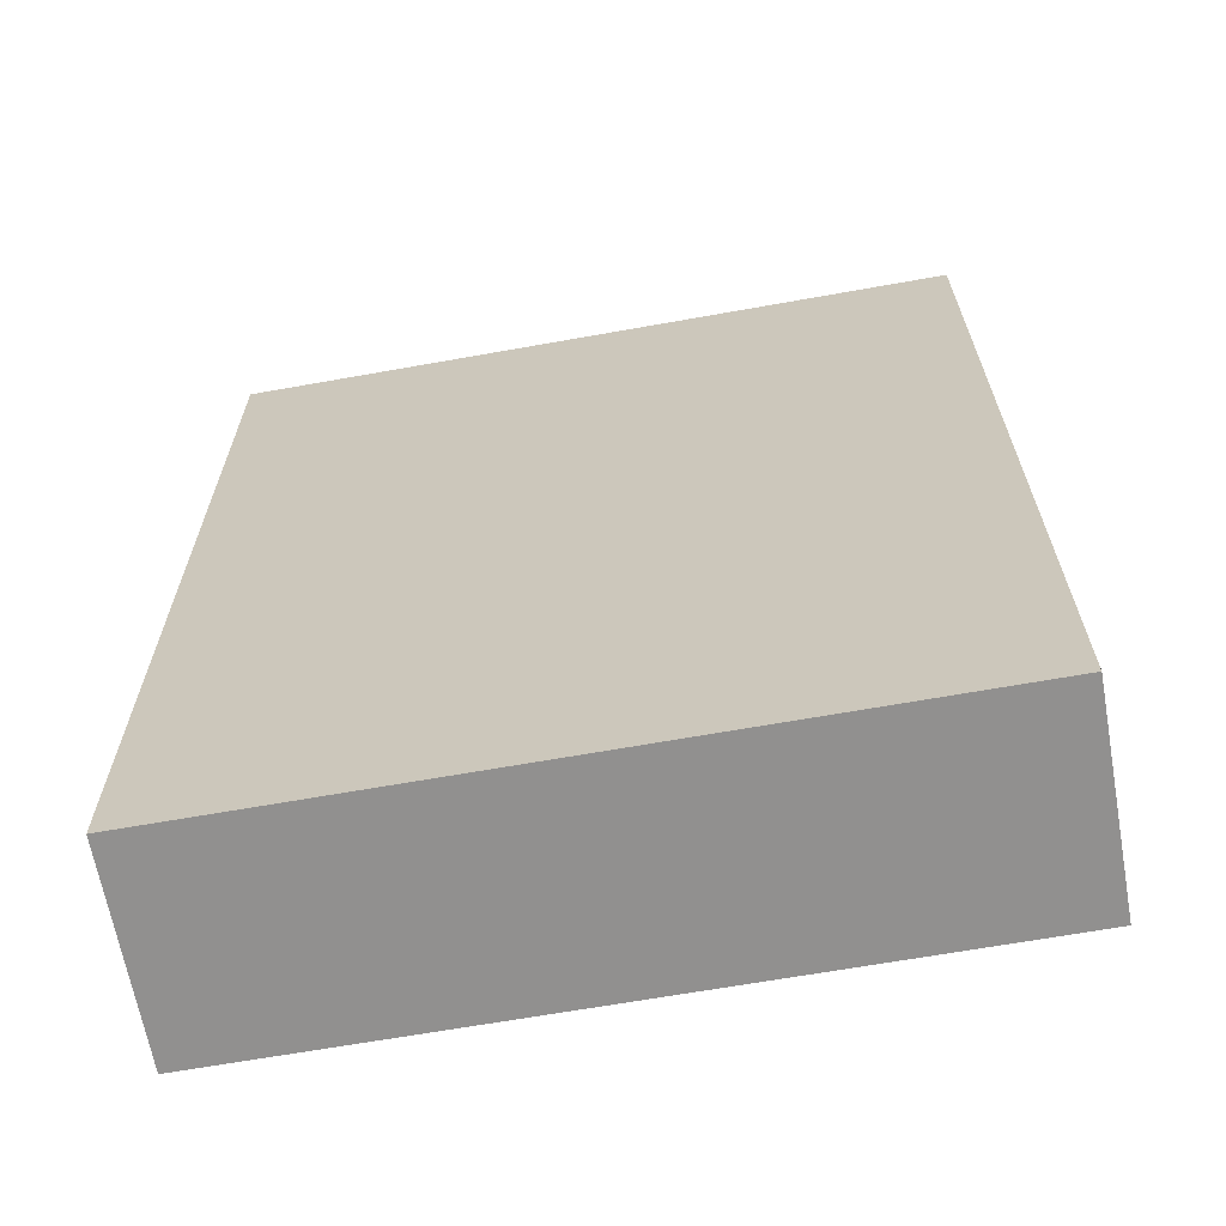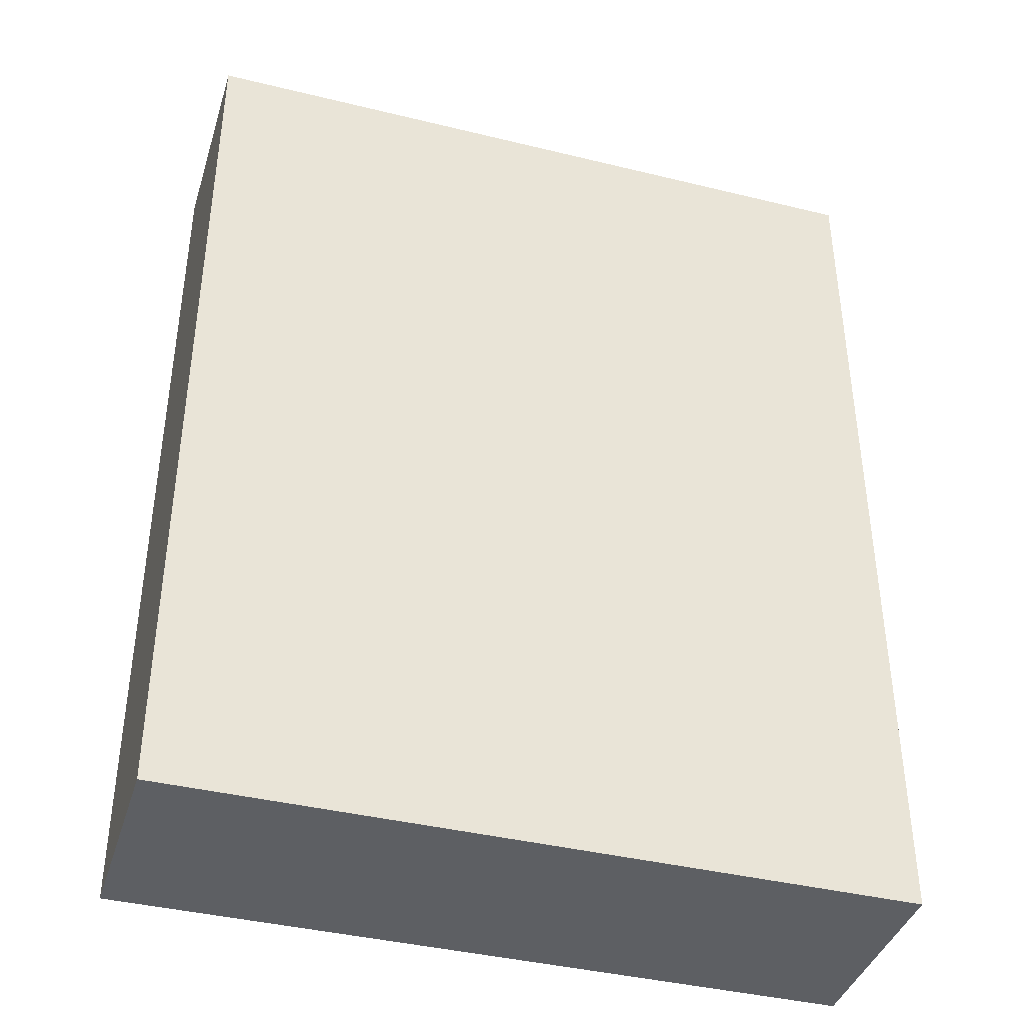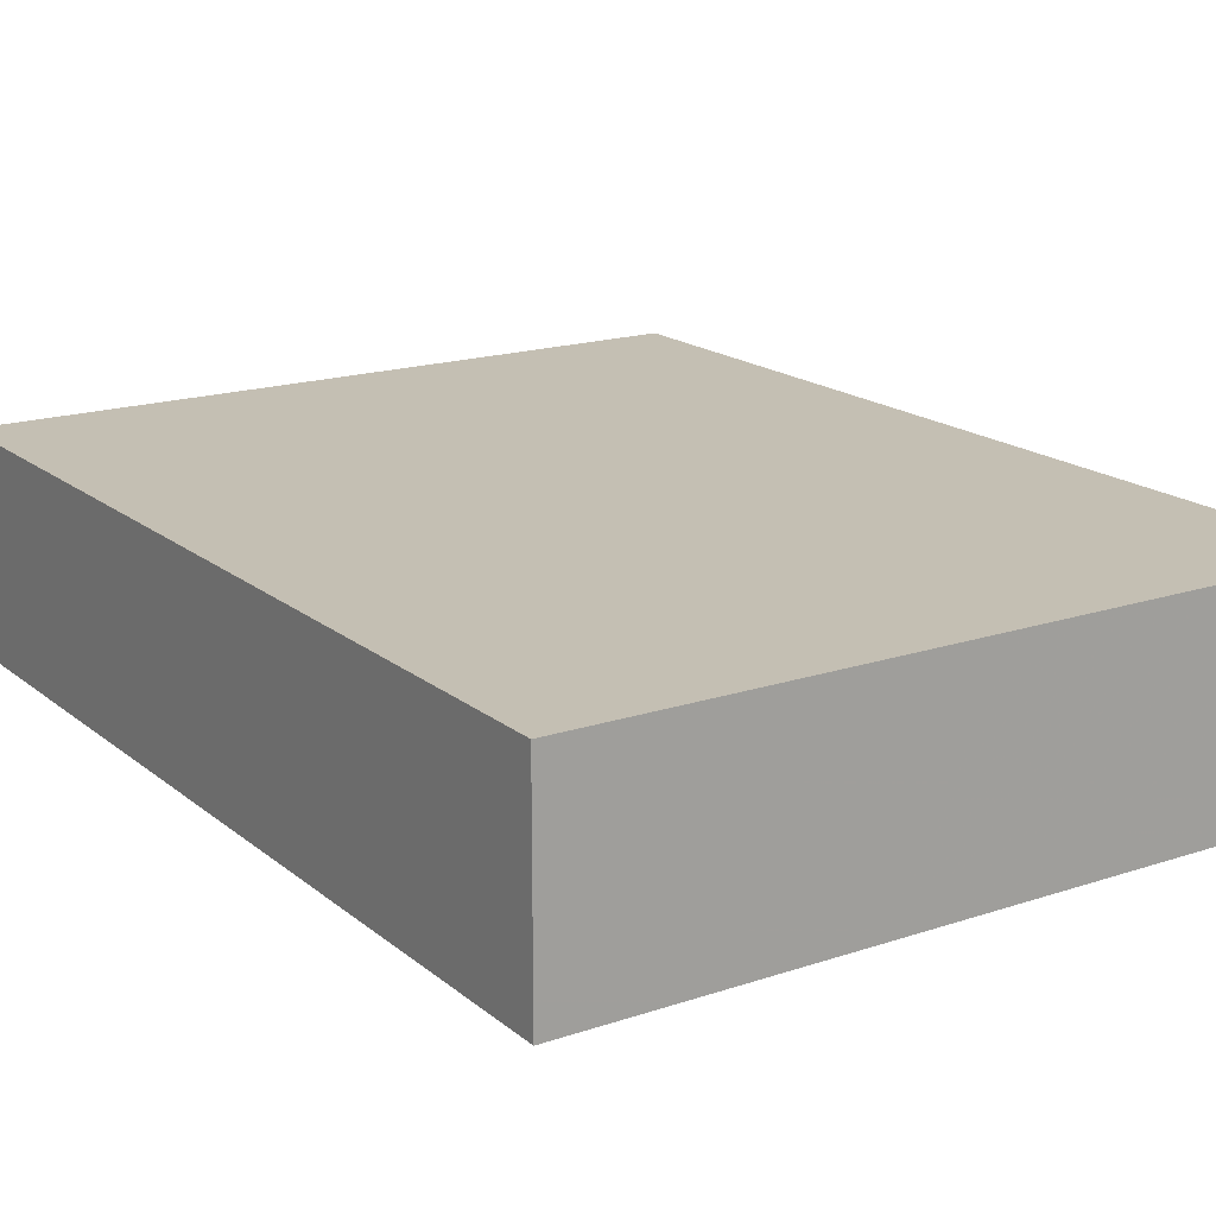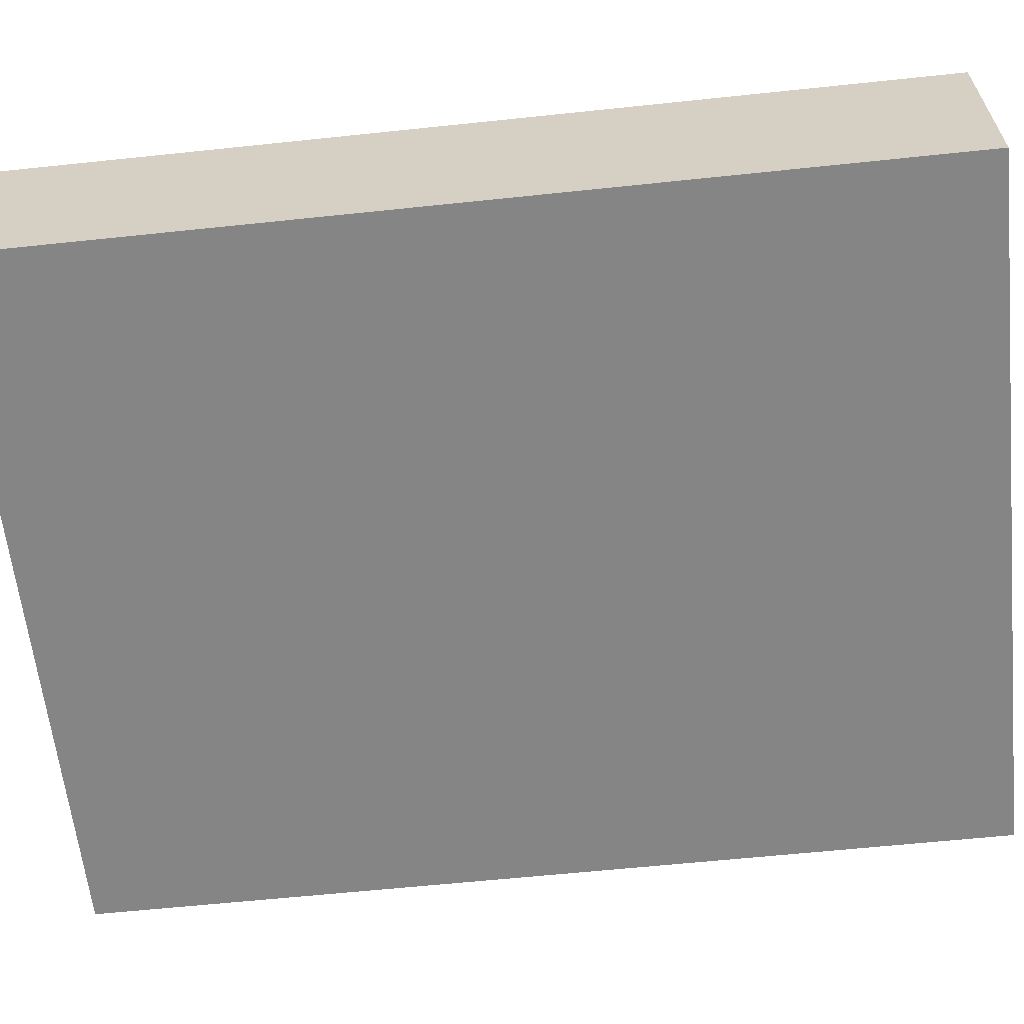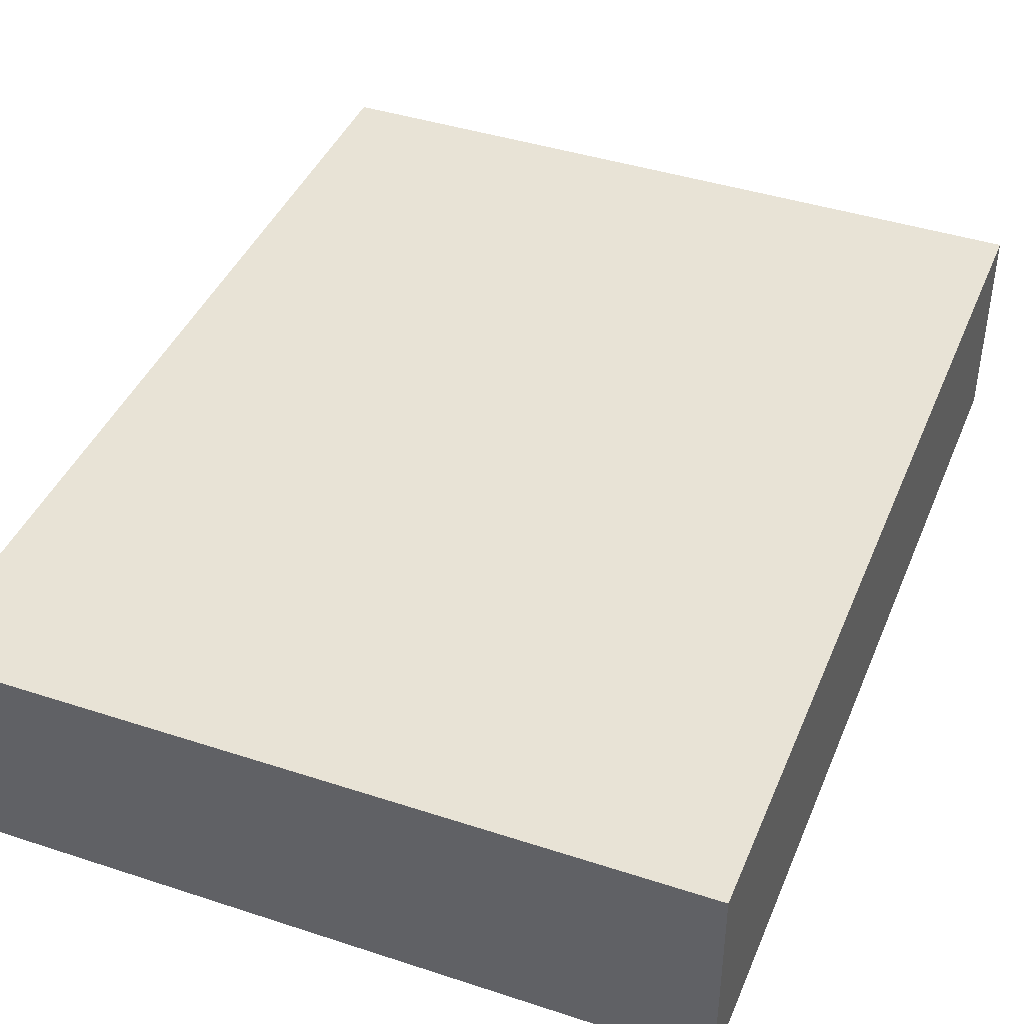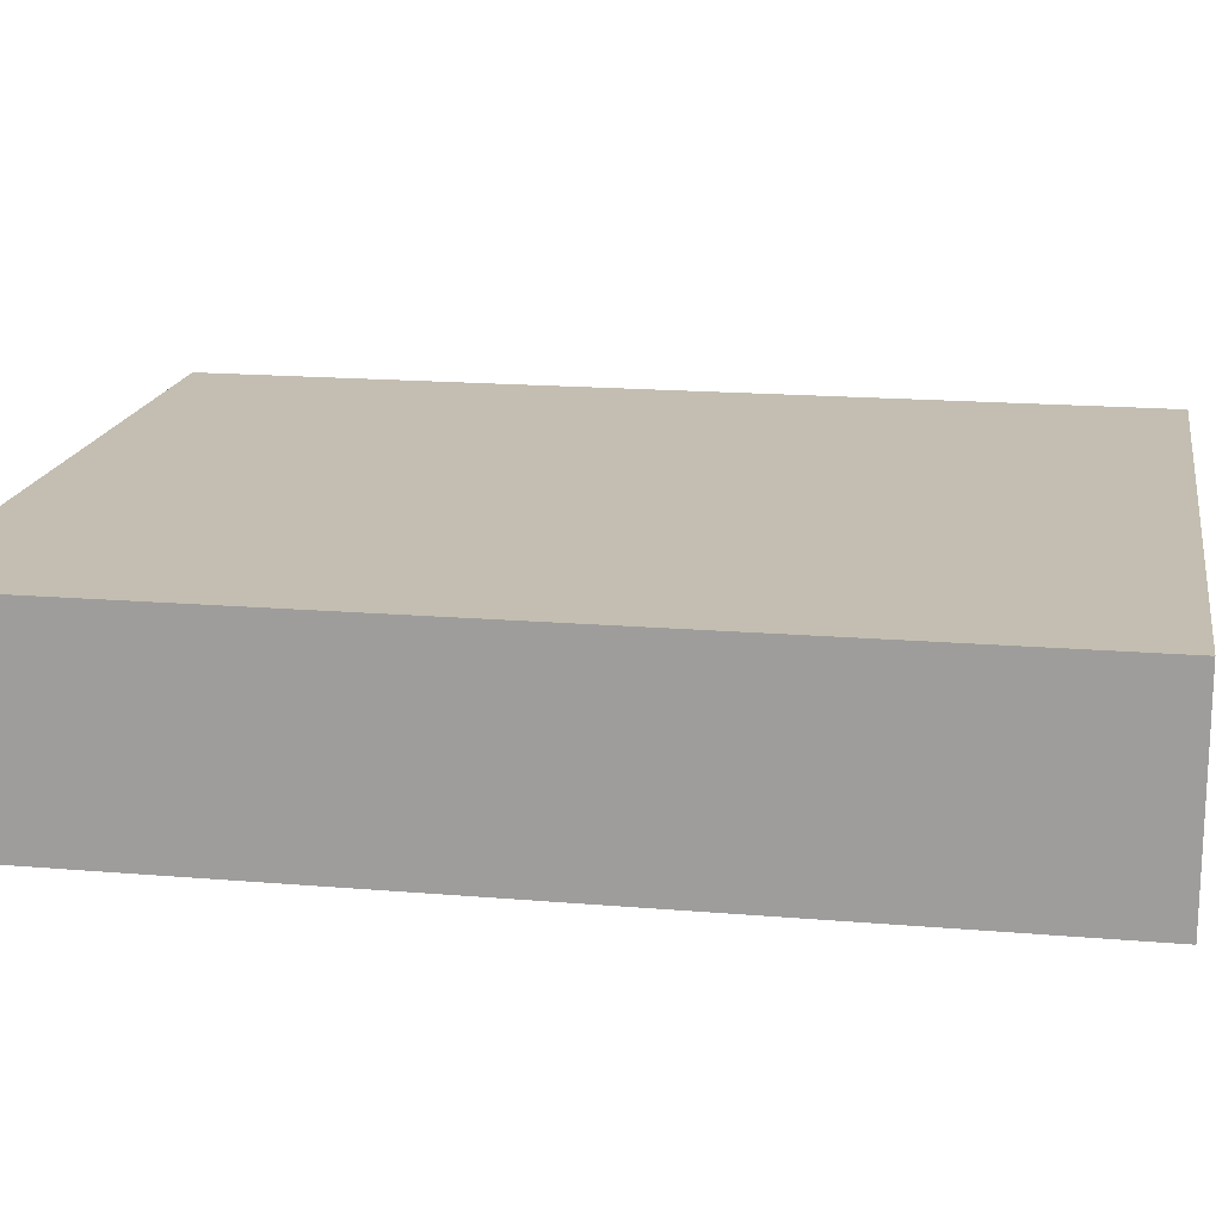
<metadata>
{"format":"obj","ext":"obj","renderer":"f3d","projection":"perspective","resolution":1024,"background":"white","views":[{"elev":-65.7,"azim":10.2,"up":"+Y"},{"elev":-40.0,"azim":163.2,"up":"+Y"},{"elev":17.7,"azim":-33.3,"up":"+Z"},{"elev":-61.7,"azim":96.1,"up":"+Z"},{"elev":41.9,"azim":21.5,"up":"+Z"},{"elev":17.2,"azim":-80.4,"up":"+Z"}]}
</metadata>
<code>
v -0.03066 0.03961 -0.01461
v -0.03066 0.03961 -0.02131
v -0.03066 0.06979 -0.01461
v -0.03066 0.06979 -0.02131
v -0.007186 0.03961 -0.01461
v -0.007186 0.03961 -0.02131
v -0.007186 0.06979 -0.01461
v -0.007186 0.06979 -0.02131
f 6 4 8
f 2 1 4
f 1 2 6
f 2 4 6
f 7 1 5
f 6 7 5
f 1 6 5
f 1 7 3
f 4 1 3
f 7 4 3
f 4 7 8
f 7 6 8

</code>
